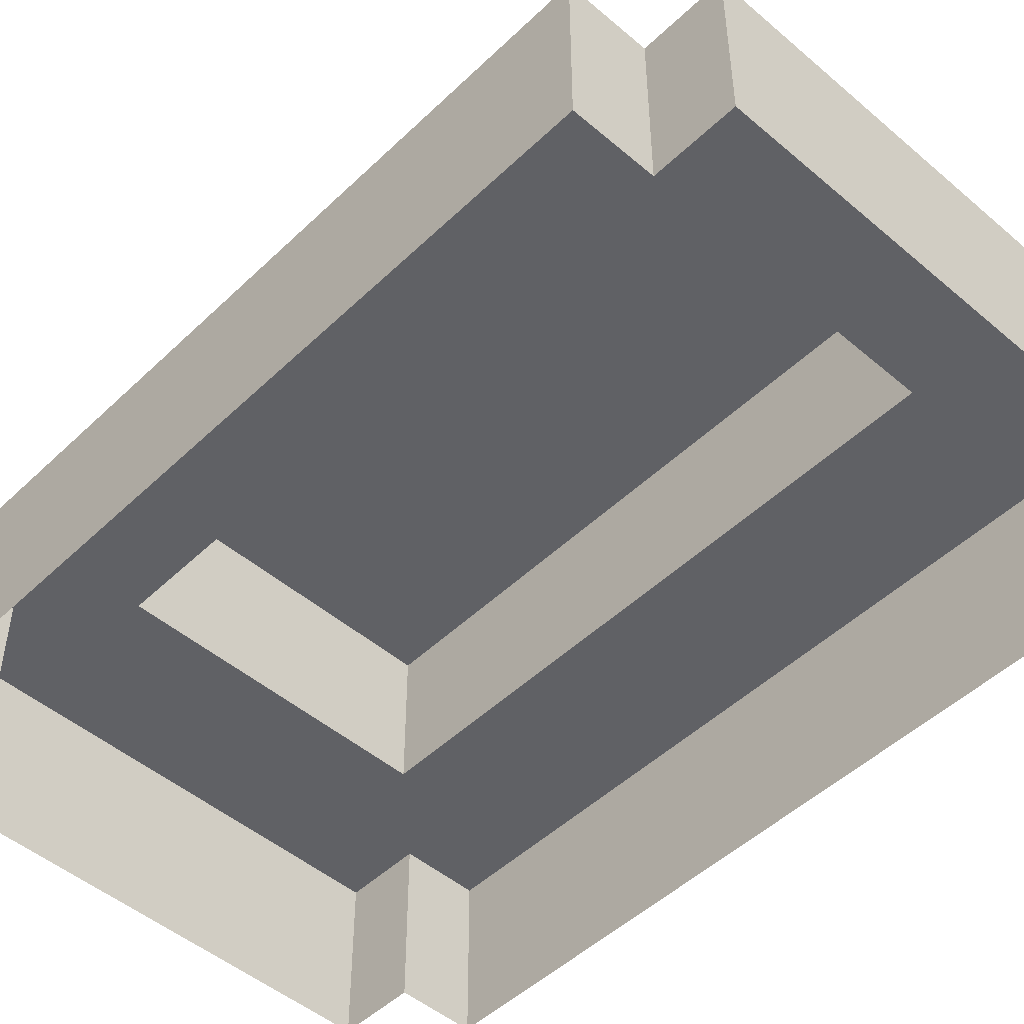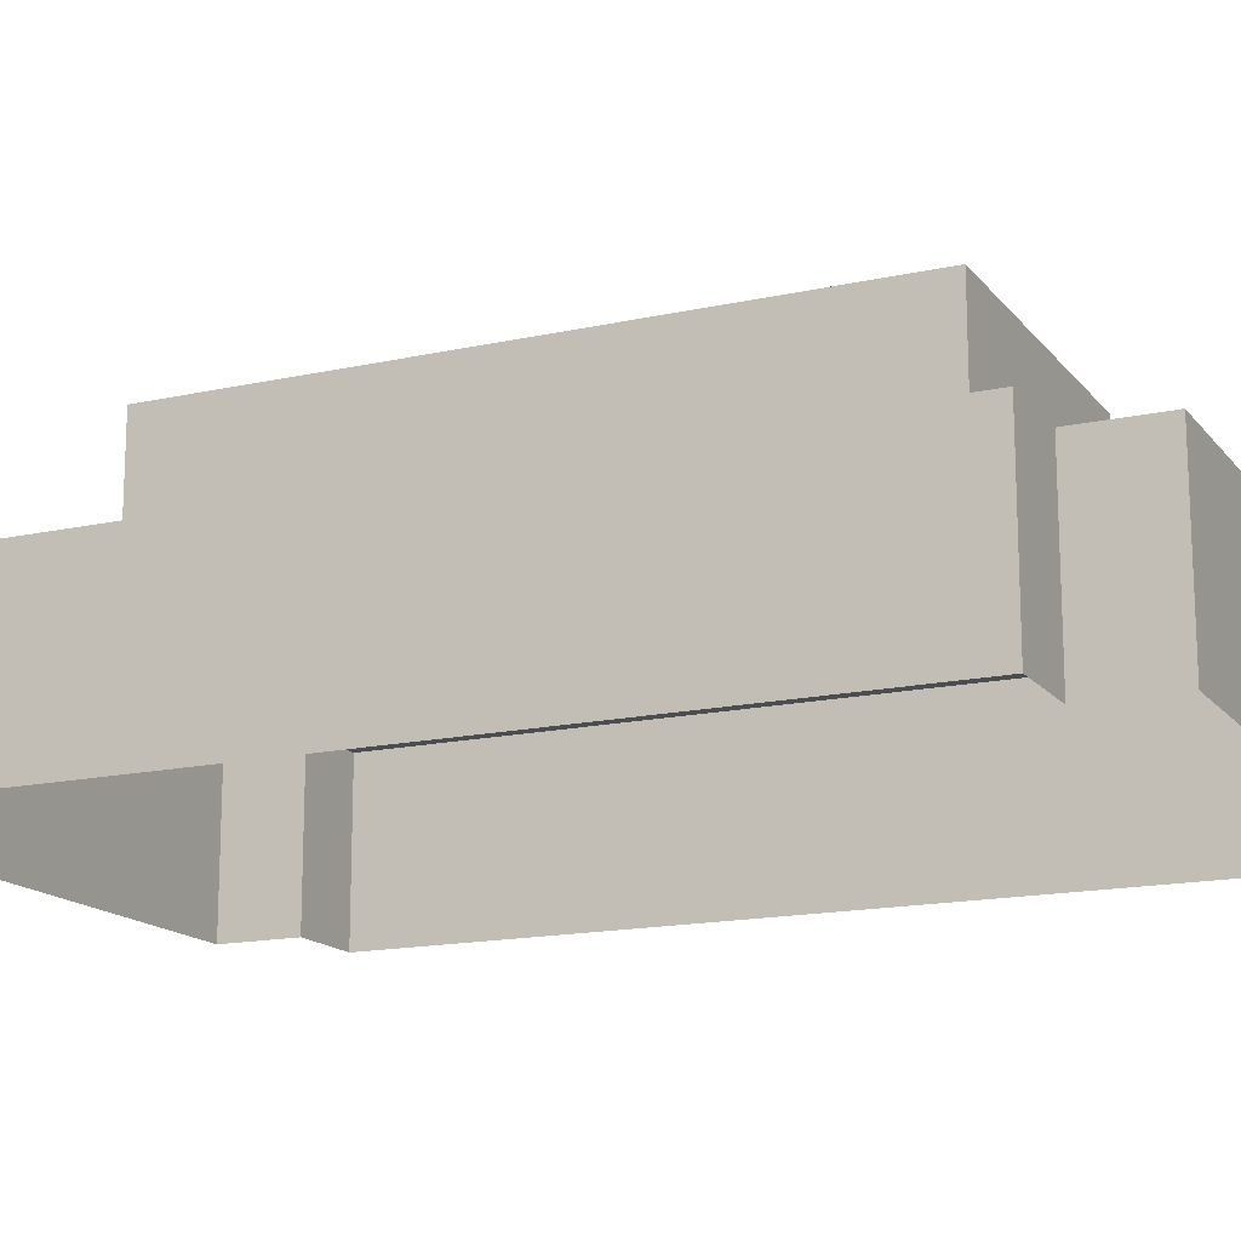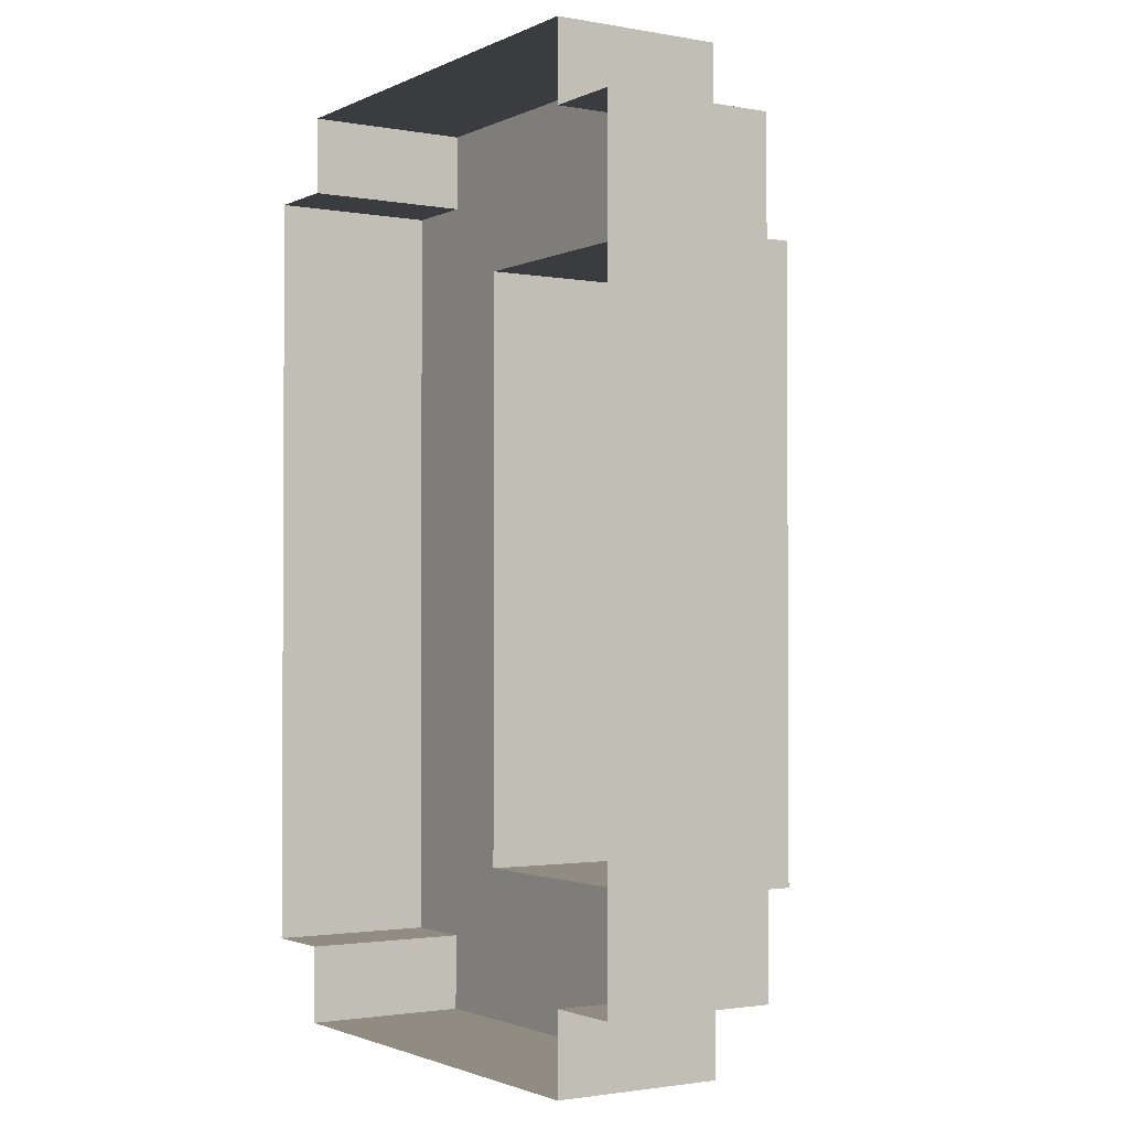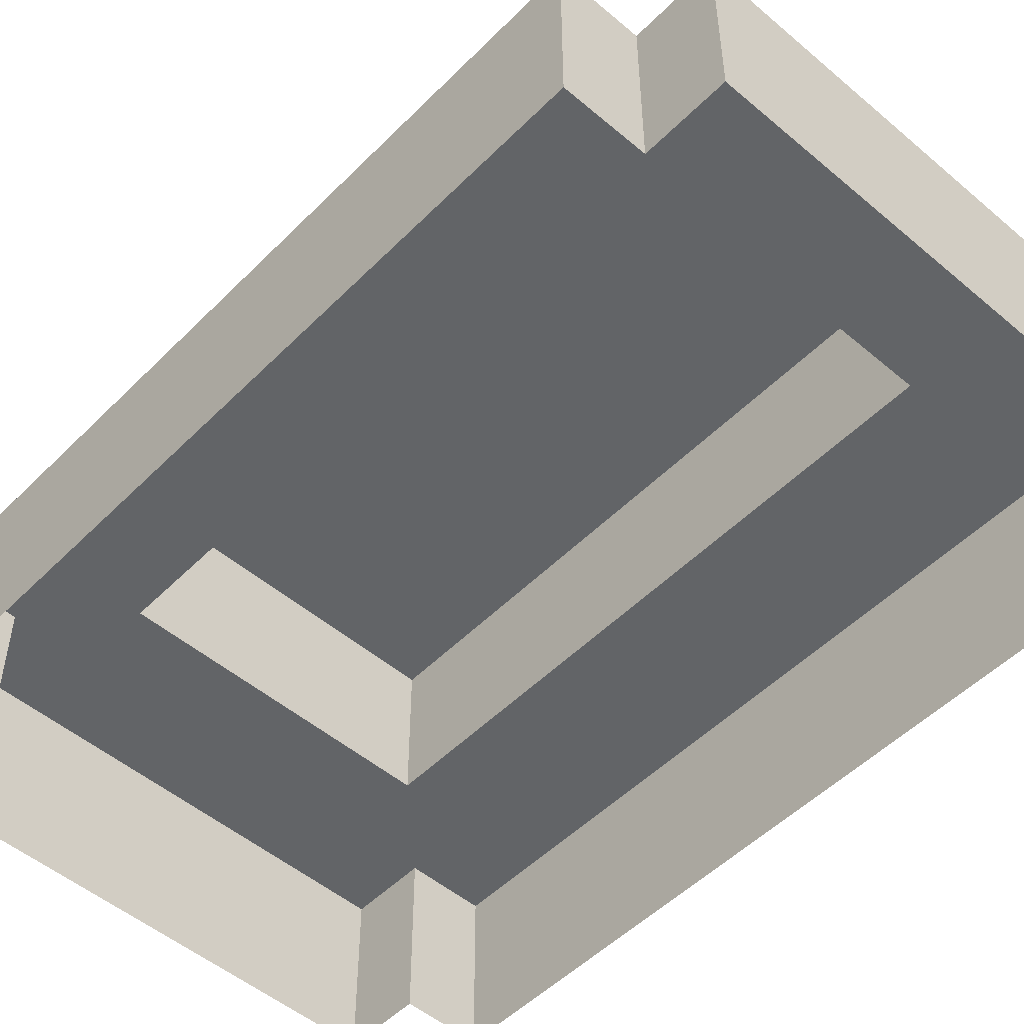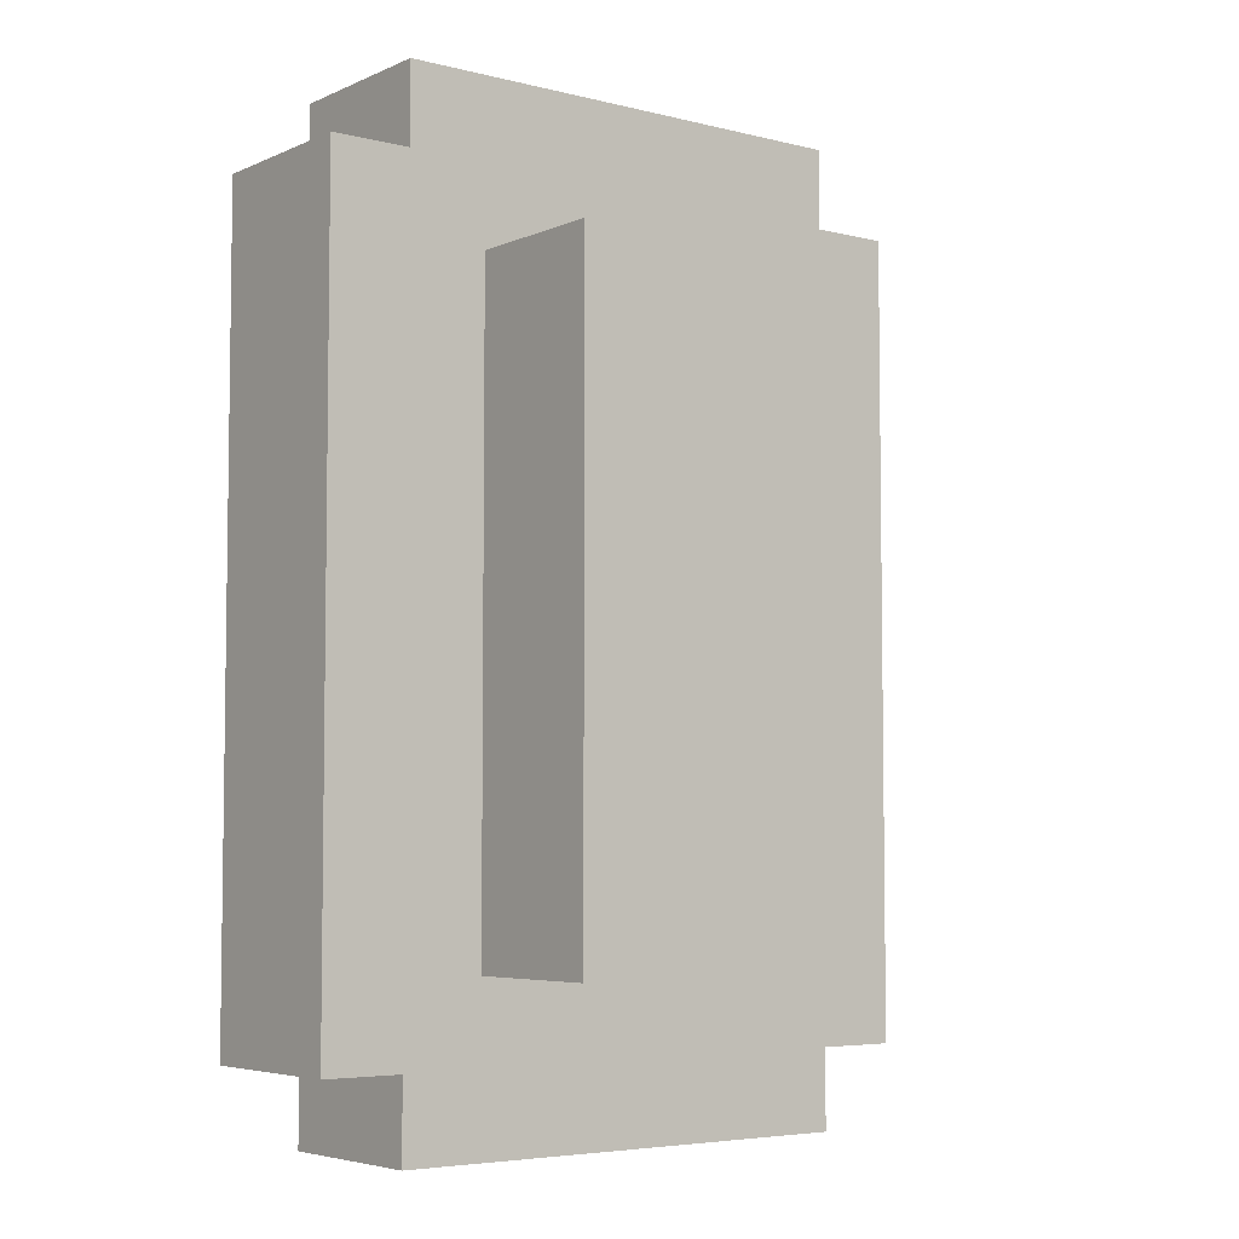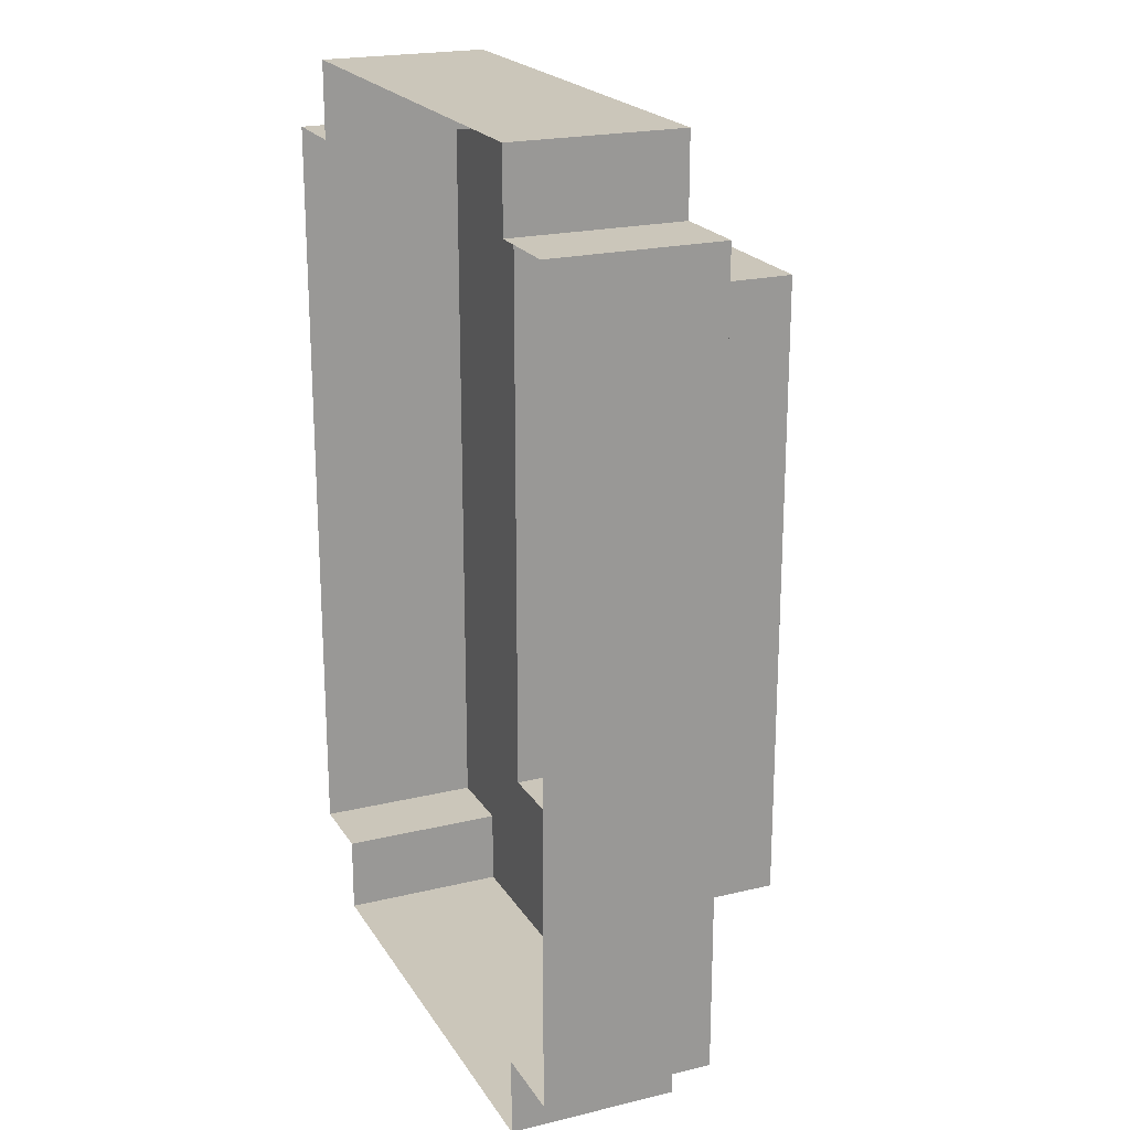
<metadata>
{"format":"obj","ext":"obj","renderer":"f3d","projection":"perspective","resolution":1024,"background":"white","views":[{"elev":-48.9,"azim":136.6,"up":"+Z"},{"elev":-15.7,"azim":115.0,"up":"+Z"},{"elev":-1.8,"azim":-122.5,"up":"+Y"},{"elev":-51.1,"azim":-42.7,"up":"+Z"},{"elev":-5.2,"azim":-37.5,"up":"+Y"},{"elev":21.1,"azim":-113.4,"up":"+Y"}]}
</metadata>
<code>
g default
v -4 -5 -2
v 4 -5 -2
v -4 -5 0.1486
v 4 -5 0.1486
v -4 5 0.1486
v 4 5 0.1486
v -4 5 -2
v 4 5 -2
v -3 5 0.1486
v -3 5 -2
v -3 -5 -2
v -3 -5 0.1486
v 3 5 0.1486
v 3 5 -2
v 3 -5 -2
v 3 -5 0.1486
v -3 6 0.1486
v 3 6 0.1486
v 3 6 -2
v -3 6 -2
v -3 -6 -2
v -3 -6 0.1486
v 3 -6 -2
v 3 -6 0.1486
v -2 -4 0.1486
v -2 4 0.1486
v 2 -4 0.1486
v 2 4 0.1486
v -2 -4 2
v -2 4 2
v 2 -4 2
v 2 4 2
g pCube1
f 1 11 12 3
f 3 12 9 5
f 5 9 10 7
f 2 8 6 4
f 7 1 3 5
f 17 18 19 20
f 22 21 23 24
f 30 29 31 32
f 13 6 8 14
f 16 15 2 4
f 13 16 4 6
f 9 13 18 17
f 13 14 19 18
f 10 9 17 20
f 12 11 21 22
f 15 16 24 23
f 16 12 22 24
f 9 12 25 26
f 12 16 27 25
f 16 13 28 27
f 13 9 26 28
f 26 25 29 30
f 25 27 31 29
f 27 28 32 31
f 28 26 30 32

</code>
